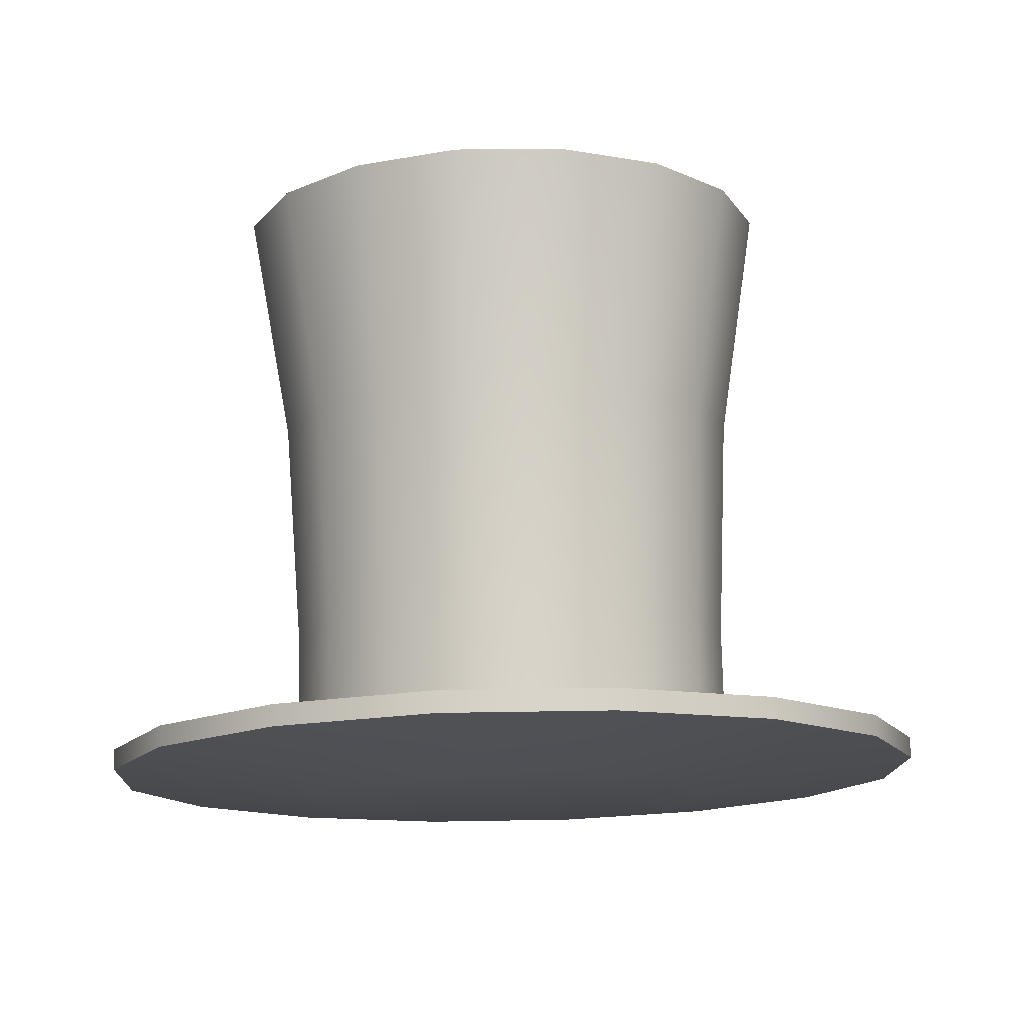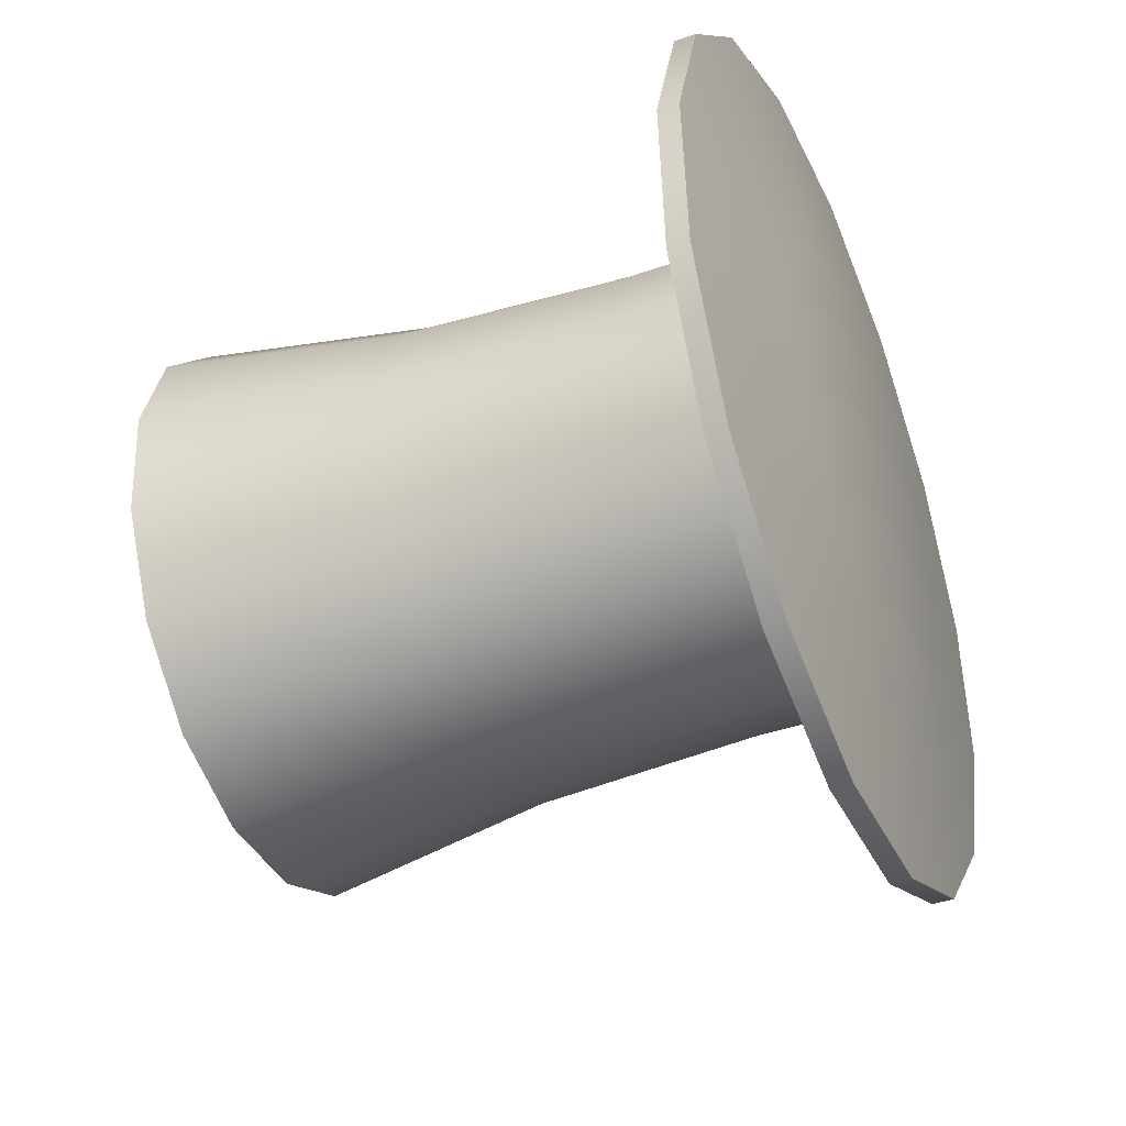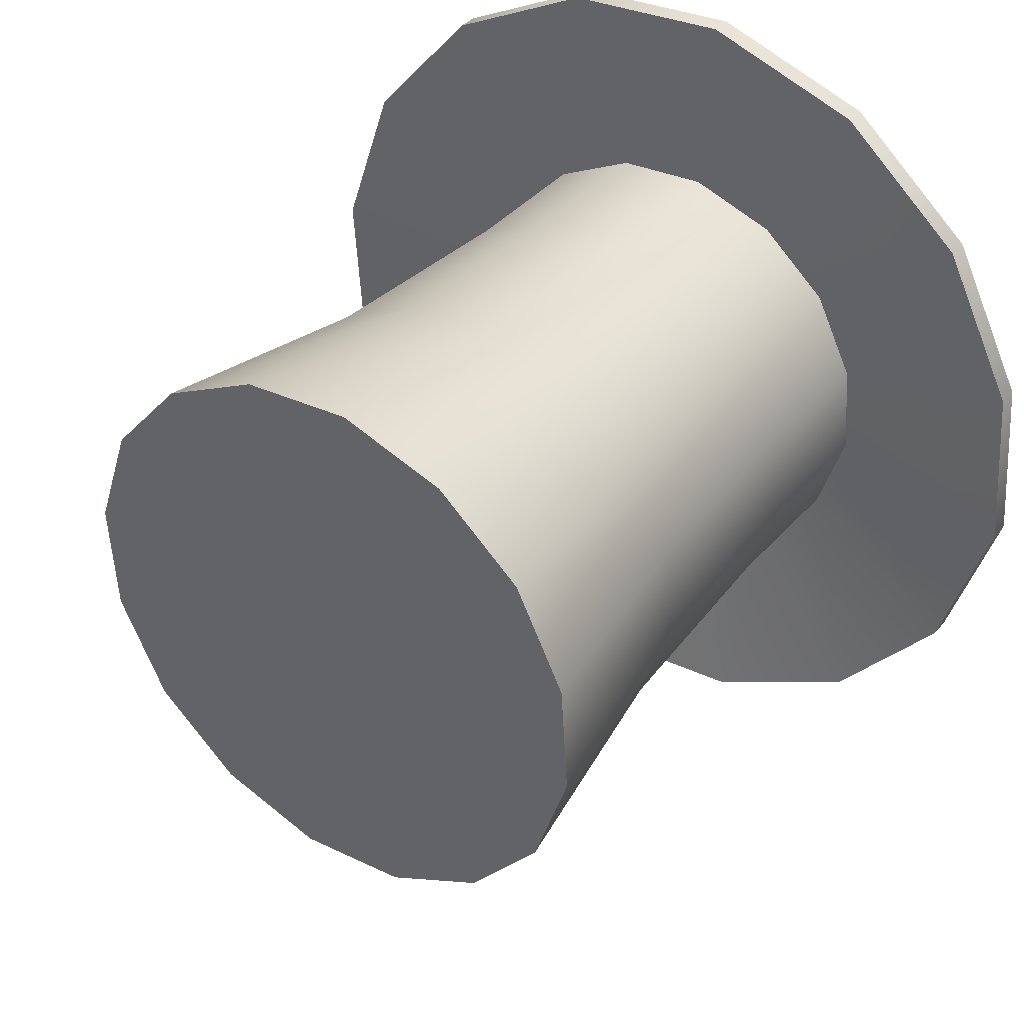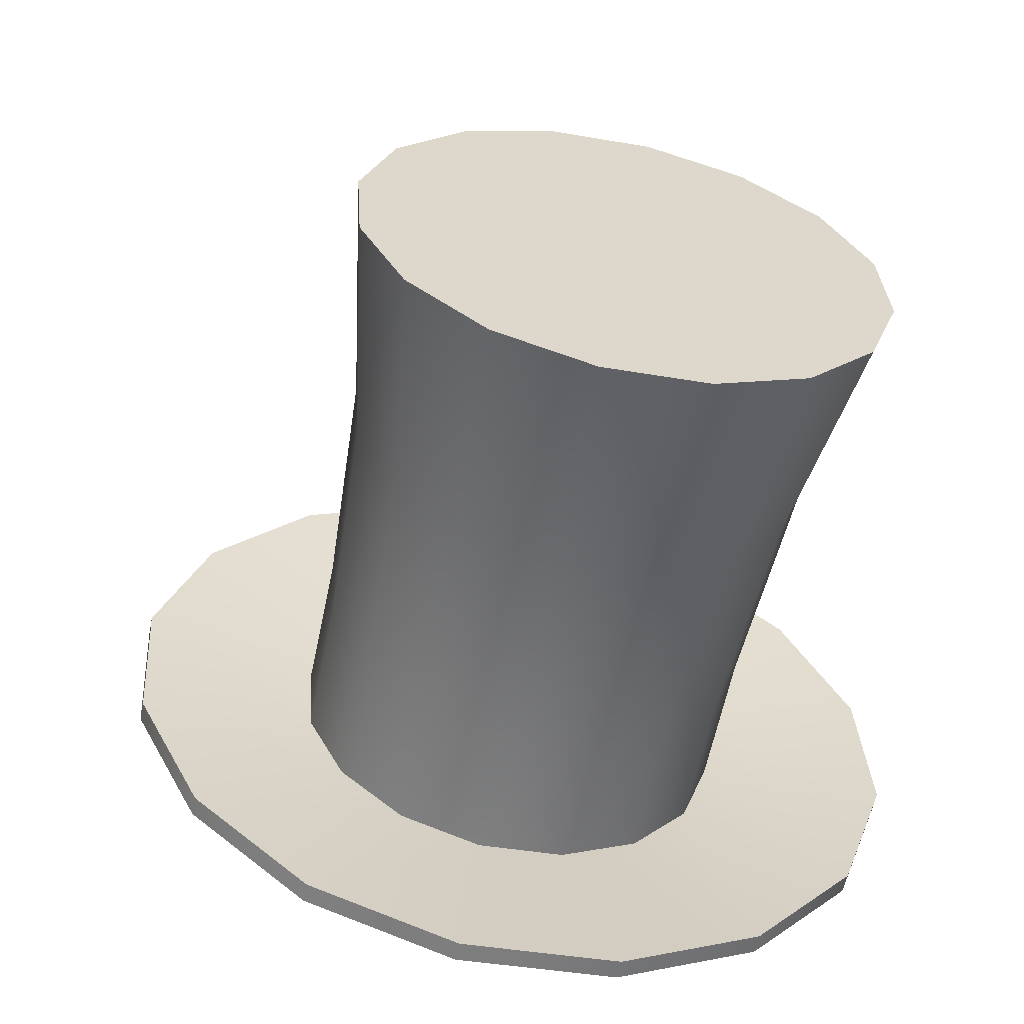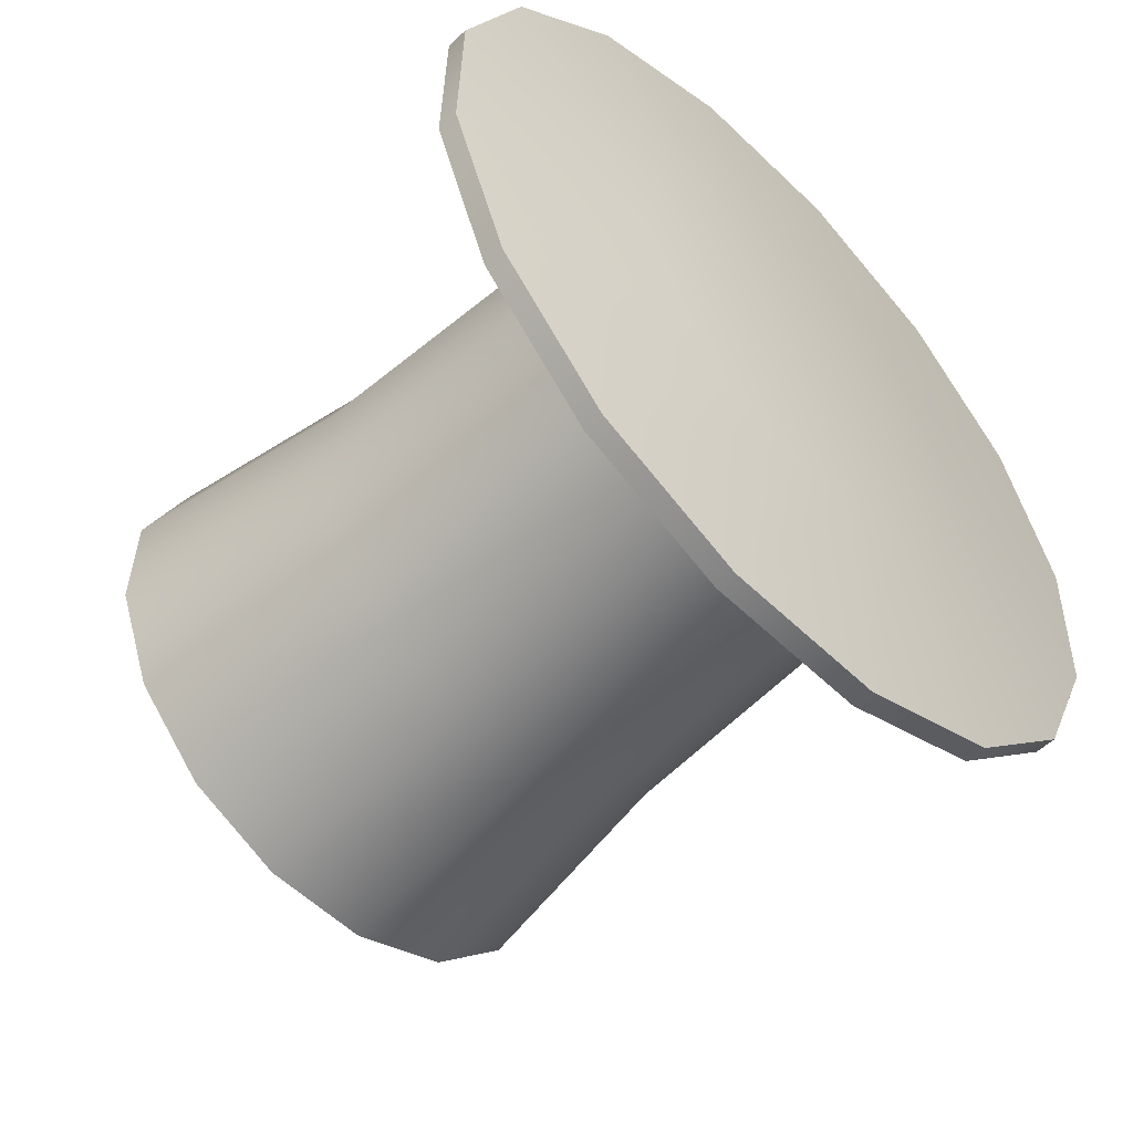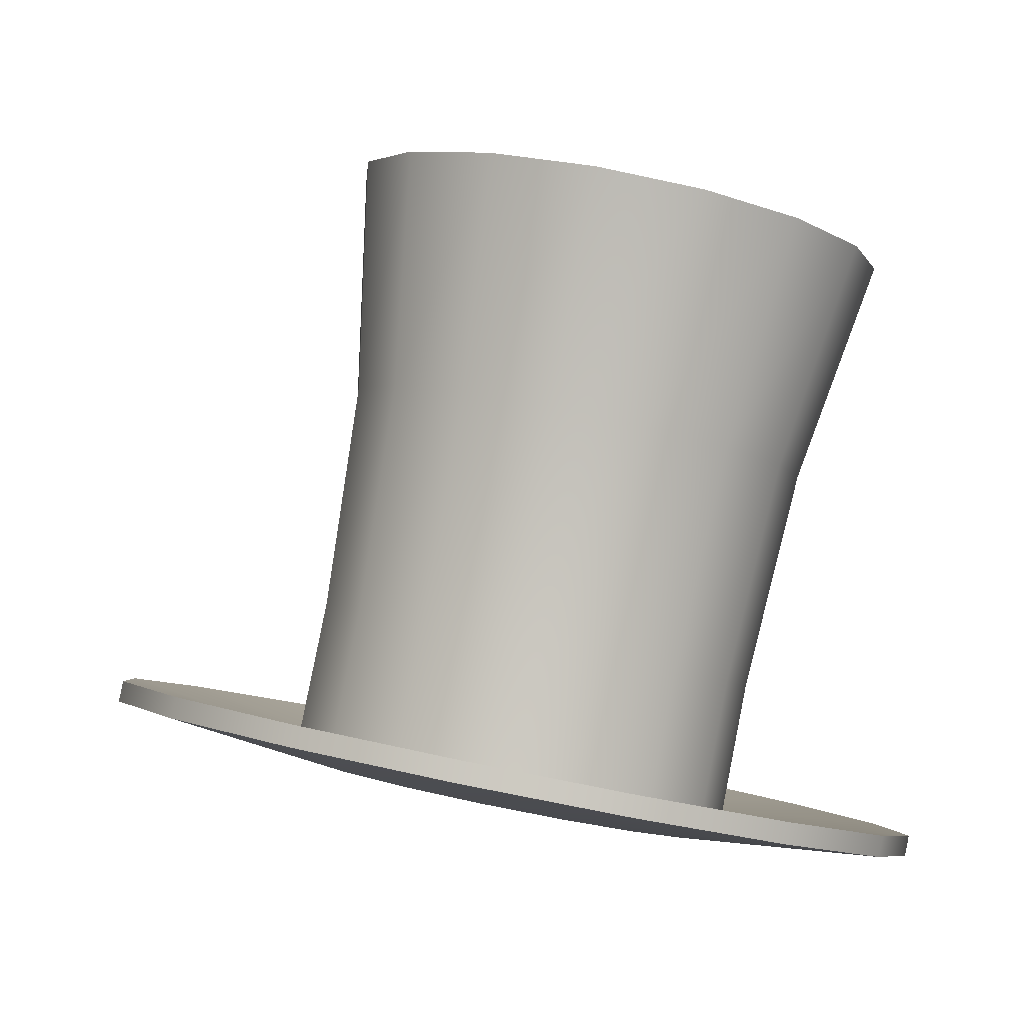
<metadata>
{"format":"obj","ext":"obj","renderer":"f3d","projection":"perspective","resolution":1024,"background":"white","views":[{"elev":-2.3,"azim":167.8,"up":"+Y"},{"elev":-72.7,"azim":-68.8,"up":"+Z"},{"elev":51.2,"azim":-142.8,"up":"+Z"},{"elev":32.4,"azim":-103.8,"up":"+Y"},{"elev":-70.1,"azim":-45.2,"up":"+Z"},{"elev":-6.5,"azim":-82.4,"up":"+Y"}]}
</metadata>
<code>
v 0.1599 0.3641 0.02157
v 0.1219 0.3741 -0.03202
v 0.06585 0.38 -0.06736
v 0.0004 0.3809 -0.07905
v -0.06452 0.3766 -0.06532
v -0.119 0.3678 -0.02827
v -0.1548 0.3558 0.02648
v -0.1664 0.3425 0.09058
v -0.1521 0.3298 0.1543
v -0.1141 0.3198 0.2079
v -0.05806 0.3139 0.2432
v 0.007391 0.313 0.2549
v 0.07231 0.3173 0.2412
v 0.1268 0.3261 0.2041
v 0.1626 0.3381 0.1494
v 0.1742 0.3514 0.08527
v 0.2031 0.875 0.09946
v 0.1518 0.8885 0.02725
v 0.0763 0.8964 -0.02036
v -0.01189 0.8976 -0.03612
v -0.09937 0.8918 -0.01762
v -0.1728 0.88 0.03231
v -0.221 0.8638 0.1061
v -0.2367 0.8459 0.1925
v -0.2174 0.8289 0.2783
v -0.1661 0.8153 0.3505
v -0.09066 0.8074 0.3981
v -0.002469 0.8062 0.4139
v 0.08501 0.812 0.3954
v 0.1585 0.8239 0.3454
v 0.2067 0.84 0.2717
v 0.2223 0.858 0.1853
v 0.003895 0.3469 0.08793
v -0.007769 0.8515 0.1907
v 0.1928 0.3691 0.08662
v 0.1799 0.3544 0.1576
v 0.1403 0.3411 0.2183
v 0.07989 0.3313 0.2593
v 0.007969 0.3266 0.2745
v -0.06454 0.3276 0.2616
v -0.1266 0.3341 0.2224
v -0.1688 0.3452 0.1631
v -0.1846 0.3592 0.09251
v -0.1717 0.374 0.02149
v -0.1321 0.3872 -0.03916
v -0.0717 0.397 -0.08021
v 0.000223 0.4017 -0.09542
v 0.07274 0.4008 -0.08247
v 0.1348 0.3942 -0.04332
v 0.177 0.3831 0.01605
v 0.3209 0.4018 -0.04302
v 0.2435 0.4222 -0.1521
v 0.2431 0.439 -0.1486
v 0.3205 0.4186 -0.03959
v 0.1295 0.4342 -0.224
v 0.1291 0.451 -0.2205
v -0.003679 0.4359 -0.2478
v -0.004069 0.4528 -0.2443
v -0.1358 0.4272 -0.2198
v -0.1362 0.444 -0.2164
v -0.2467 0.4093 -0.1444
v -0.2471 0.4261 -0.141
v -0.3195 0.3849 -0.03303
v -0.3199 0.4018 -0.0296
v -0.3432 0.3578 0.0974
v -0.3436 0.3747 0.1008
v -0.3141 0.3321 0.227
v -0.3145 0.3489 0.2304
v -0.2366 0.3117 0.3361
v -0.237 0.3285 0.3395
v -0.1226 0.2997 0.408
v -0.123 0.3165 0.4114
v 0.01055 0.2979 0.4317
v 0.01016 0.3148 0.4352
v 0.1426 0.3067 0.4038
v 0.1423 0.3235 0.4072
v 0.2535 0.3246 0.3284
v 0.2532 0.3414 0.3318
v 0.3264 0.3489 0.217
v 0.326 0.3658 0.2204
v 0.35 0.3761 0.08659
v 0.3496 0.3929 0.09002
v 0.001236 0.6243 0.3448
v -0.07489 0.6253 0.3312
v -0.1401 0.6322 0.2901
v -0.1843 0.6439 0.2277
v -0.201 0.6586 0.1537
v -0.1874 0.674 0.07909
v -0.1458 0.688 0.01541
v -0.08241 0.6982 -0.02769
v -0.006895 0.7032 -0.04365
v 0.06924 0.7022 -0.03005
v 0.1344 0.6953 0.01105
v 0.1787 0.6837 0.07338
v 0.1953 0.669 0.1475
v 0.1818 0.6535 0.222
v 0.1401 0.6396 0.2857
v 0.07675 0.6293 0.3288
v -0.171 0.4615 0.1865
v -0.1868 0.4754 0.1162
v -0.1739 0.4902 0.04535
v -0.1344 0.5034 -0.01513
v -0.07417 0.5131 -0.05607
v -0.002452 0.5179 -0.07124
v 0.06986 0.5169 -0.05832
v 0.1317 0.5104 -0.01928
v 0.1738 0.4993 0.03992
v 0.1896 0.4853 0.1103
v 0.1767 0.4706 0.1811
v 0.1372 0.4574 0.2416
v 0.07699 0.4477 0.2825
v 0.005271 0.4429 0.2977
v -0.06704 0.4439 0.2848
v -0.1289 0.4504 0.2457
f 51 52 53 54
f 52 55 56 53
f 55 57 58 56
f 57 59 60 58
f 59 61 62 60
f 61 63 64 62
f 63 65 66 64
f 65 67 68 66
f 67 69 70 68
f 69 71 72 70
f 71 73 74 72
f 73 75 76 74
f 75 77 78 76
f 77 79 80 78
f 79 81 82 80
f 81 51 54 82
f 2 1 33
f 3 2 33
f 4 3 33
f 5 4 33
f 6 5 33
f 7 6 33
f 8 7 33
f 9 8 33
f 10 9 33
f 11 10 33
f 12 11 33
f 13 12 33
f 14 13 33
f 15 14 33
f 16 15 33
f 1 16 33
f 17 18 34
f 18 19 34
f 19 20 34
f 20 21 34
f 21 22 34
f 22 23 34
f 23 24 34
f 24 25 34
f 25 26 34
f 26 27 34
f 27 28 34
f 28 29 34
f 29 30 34
f 30 31 34
f 31 32 34
f 32 17 34
f 36 35 108 109
f 37 36 109 110
f 38 37 110 111
f 39 38 111 112
f 40 39 112 113
f 41 40 113 114
f 42 41 114 99
f 43 42 99 100
f 44 43 100 101
f 45 44 101 102
f 46 45 102 103
f 47 46 103 104
f 48 47 104 105
f 49 48 105 106
f 50 49 106 107
f 35 50 107 108
f 1 2 52 51
f 49 50 54 53
f 2 3 55 52
f 48 49 53 56
f 3 4 57 55
f 47 48 56 58
f 4 5 59 57
f 46 47 58 60
f 5 6 61 59
f 45 46 60 62
f 6 7 63 61
f 44 45 62 64
f 7 8 65 63
f 43 44 64 66
f 8 9 67 65
f 42 43 66 68
f 9 10 69 67
f 41 42 68 70
f 10 11 71 69
f 40 41 70 72
f 11 12 73 71
f 39 40 72 74
f 12 13 75 73
f 38 39 74 76
f 13 14 77 75
f 37 38 76 78
f 14 15 79 77
f 36 37 78 80
f 15 16 81 79
f 35 36 80 82
f 16 1 51 81
f 50 35 82 54
f 84 83 28 27
f 85 84 27 26
f 86 85 26 25
f 87 86 25 24
f 88 87 24 23
f 89 88 23 22
f 90 89 22 21
f 91 90 21 20
f 92 91 20 19
f 93 92 19 18
f 94 93 18 17
f 95 94 17 32
f 96 95 32 31
f 97 96 31 30
f 98 97 30 29
f 83 98 29 28
f 100 99 86 87
f 101 100 87 88
f 102 101 88 89
f 103 102 89 90
f 104 103 90 91
f 105 104 91 92
f 106 105 92 93
f 107 106 93 94
f 108 107 94 95
f 109 108 95 96
f 110 109 96 97
f 111 110 97 98
f 112 111 98 83
f 113 112 83 84
f 114 113 84 85
f 99 114 85 86

</code>
